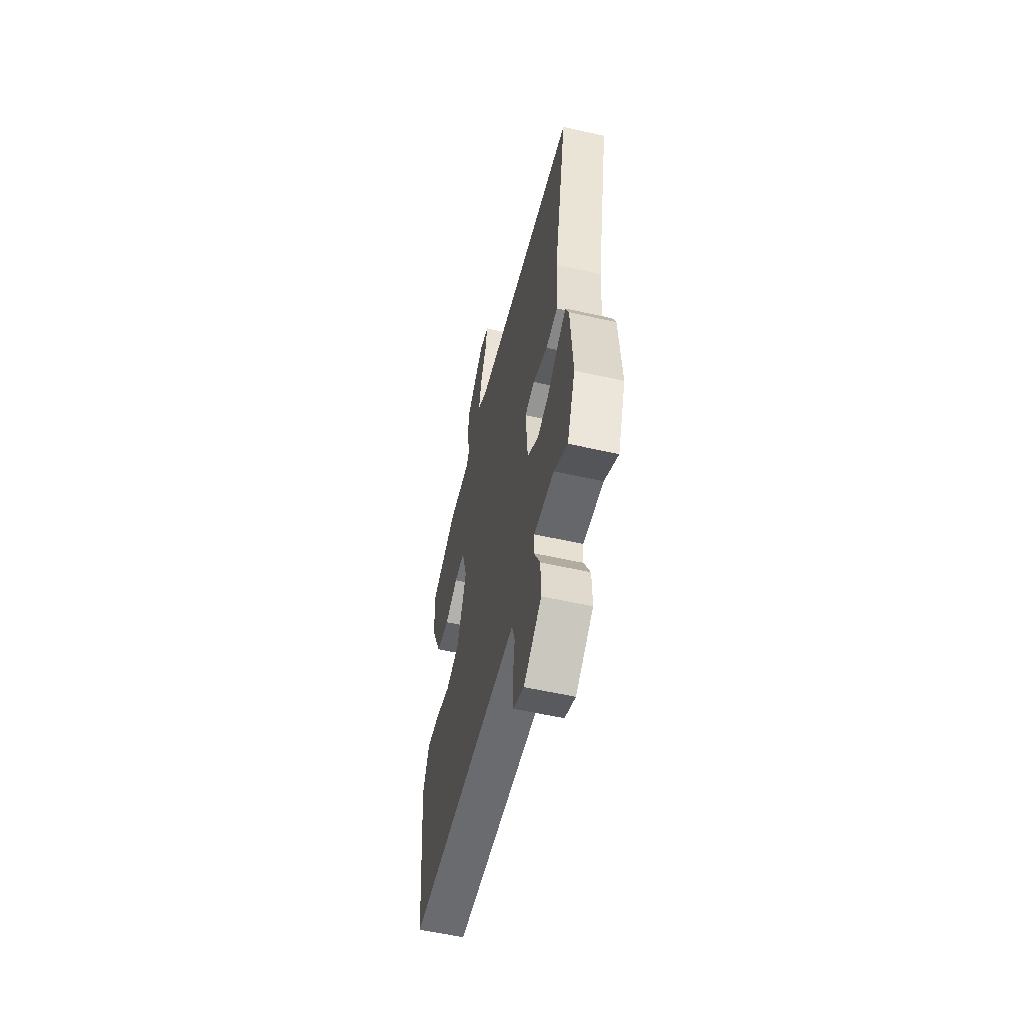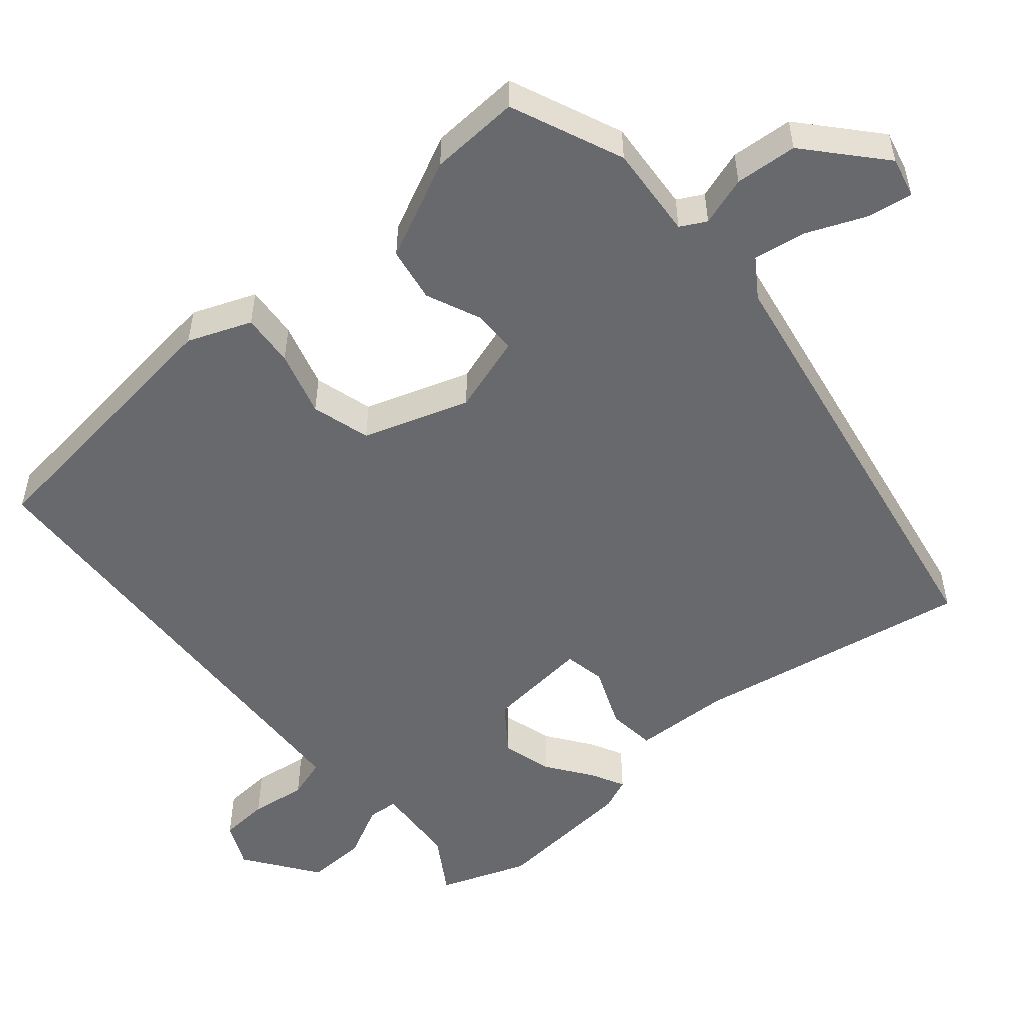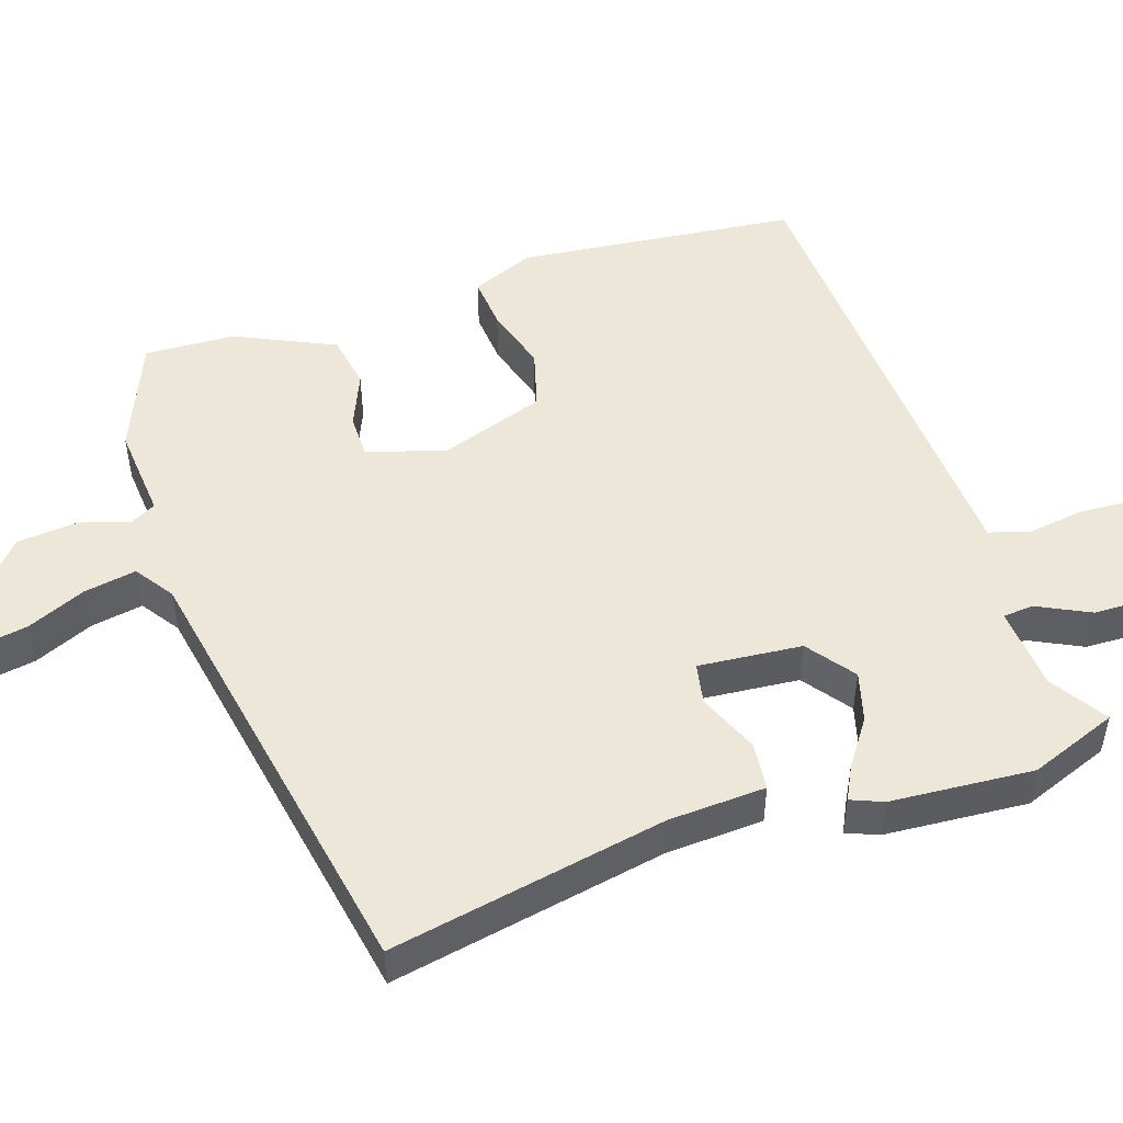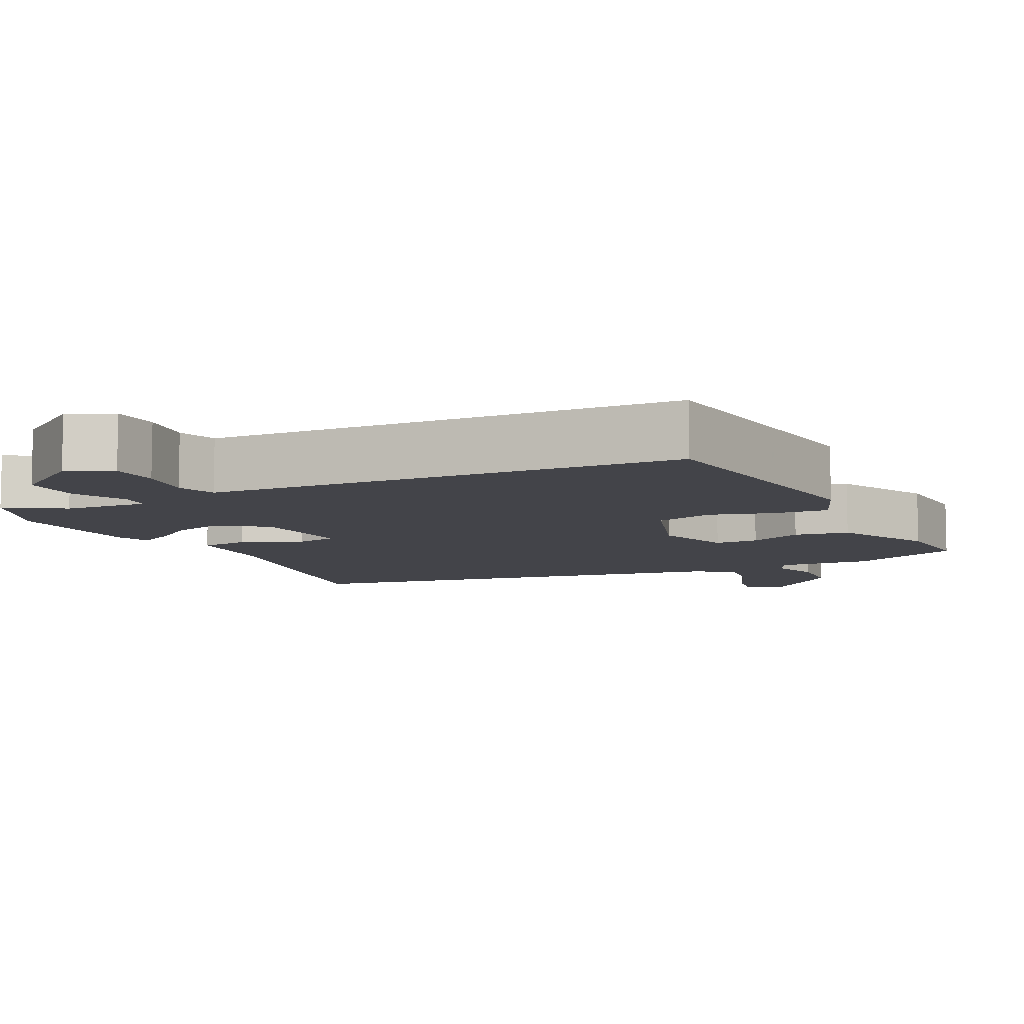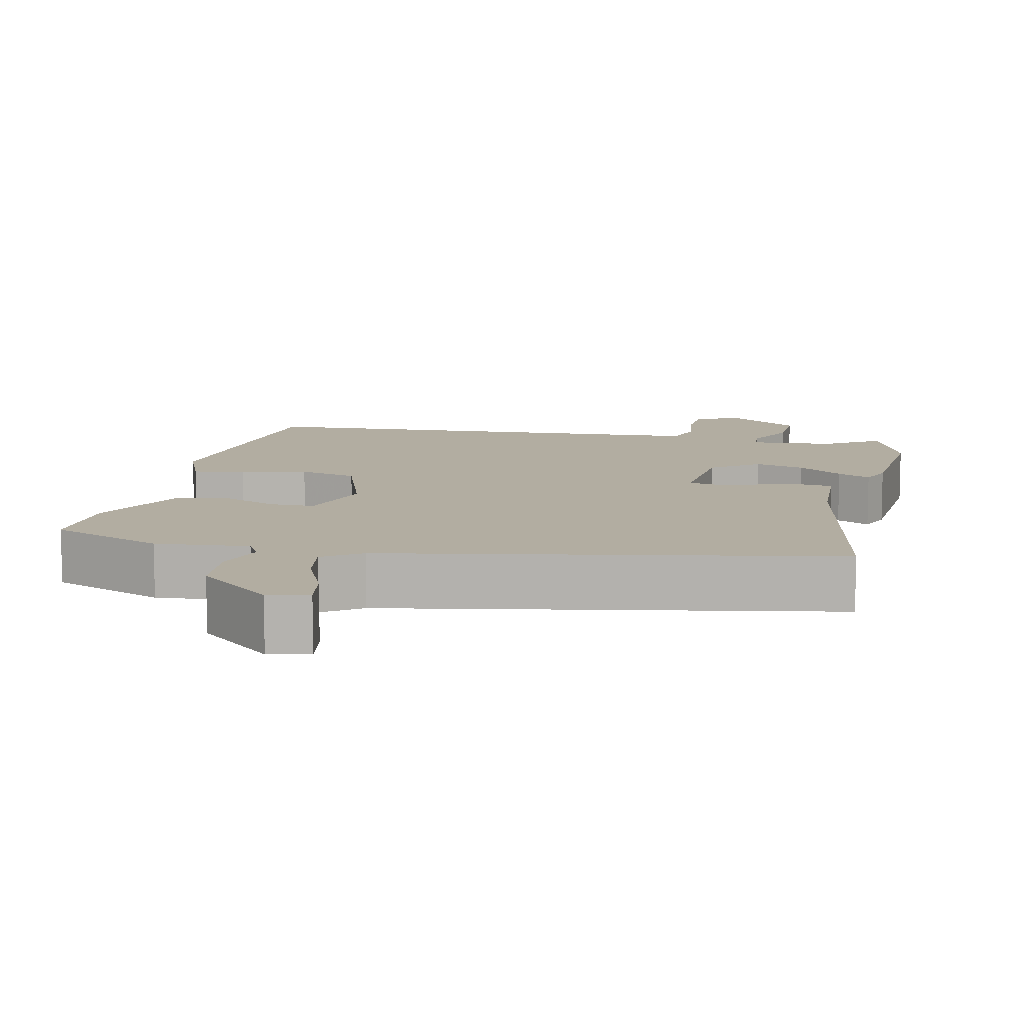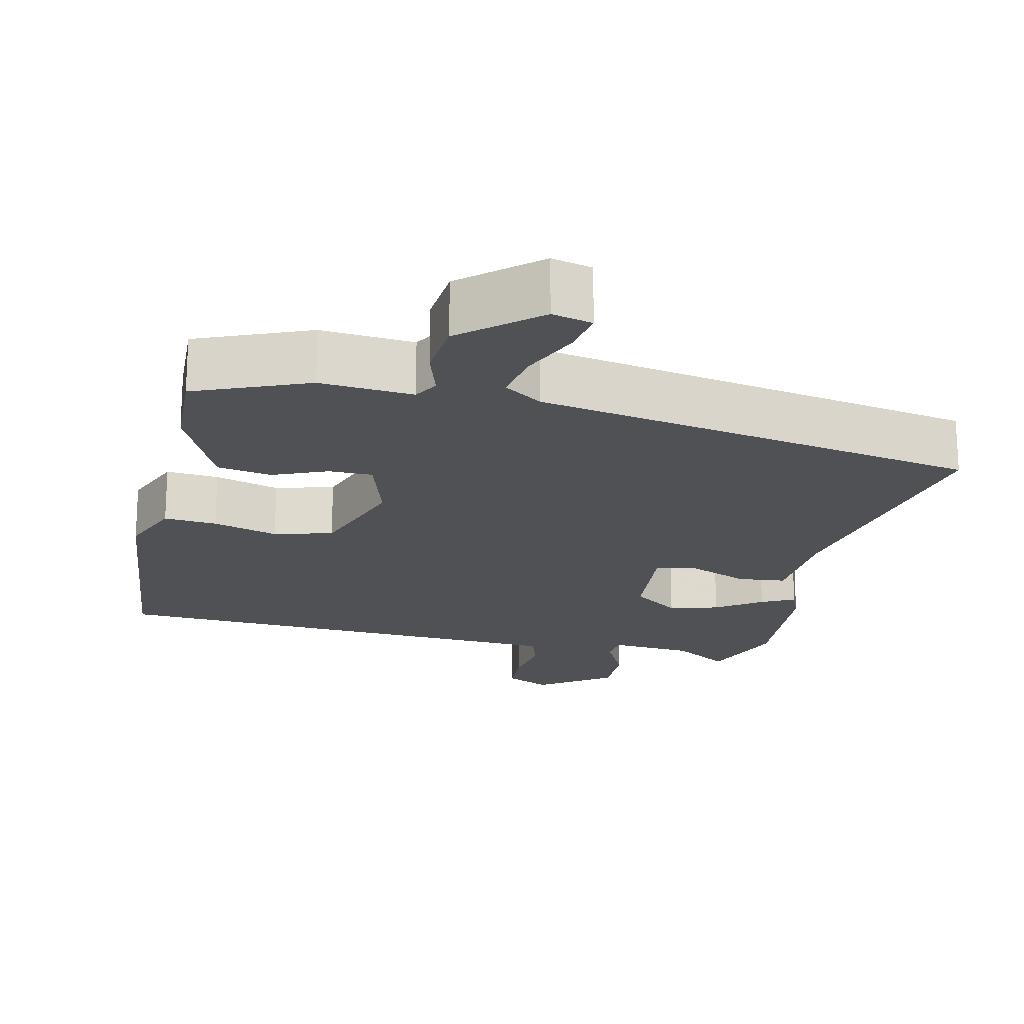
<metadata>
{"format":"obj","ext":"obj","renderer":"f3d","projection":"perspective","resolution":1024,"background":"white","views":[{"elev":-57.1,"azim":76.8,"up":"+Z"},{"elev":-52.7,"azim":-48.5,"up":"+Y"},{"elev":49.9,"azim":72.3,"up":"+Y"},{"elev":-8.4,"azim":-152.6,"up":"+Y"},{"elev":10.5,"azim":13.0,"up":"+Y"},{"elev":-19.7,"azim":-12.1,"up":"+Y"}]}
</metadata>
<code>
v 0.529 0.07 0.378
v 0.455 0.07 0.008
v 0.447 0.07 -0.122
v 0.382 0.07 -0.128
v 0.301 0.07 -0.093
v 0.246 0.07 -0.103
v 0.257 0.07 -0.242
v 0.32 0.07 -0.29
v 0.387 0.07 -0.272
v 0.448 0.07 -0.23
v 0.493 0.07 -0.208
v 0.51 0.07 -0.251
v 0.522 0.07 -0.443
v 0.476 0.07 -0.56
v 0.401 0.07 -0.511
v 0.289 0.07 -0.501
v 0.285 0.07 -0.542
v 0.319 0.07 -0.613
v 0.32 0.07 -0.693
v 0.221 0.07 -0.761
v 0.161 0.07 -0.732
v 0.158 0.07 -0.666
v 0.17 0.07 -0.591
v 0.154 0.07 -0.537
v 0.067 0.07 -0.531
v -0.483 0.07 -0.495
v -0.52 0.07 -0.12
v -0.485 0.07 -0.036
v -0.414 0.07 -0.043
v -0.327 0.07 -0.07
v -0.248 0.07 -0.049
v -0.198 0.07 0.092
v -0.229 0.07 0.197
v -0.288 0.07 0.198
v -0.361 0.07 0.168
v -0.434 0.07 0.182
v -0.494 0.07 0.315
v -0.498 0.07 0.436
v -0.346 0.07 0.497
v -0.221 0.07 0.485
v -0.202 0.07 0.519
v -0.222 0.07 0.585
v -0.214 0.07 0.668
v -0.113 0.07 0.754
v -0.059 0.07 0.74
v -0.07 0.07 0.68
v -0.105 0.07 0.601
v -0.118 0.07 0.531
v -0.067 0.07 0.495
v 0.529 0 0.378
v 0.455 0 0.008
v 0.447 0 -0.122
v 0.382 0 -0.128
v 0.301 0 -0.093
v 0.246 0 -0.103
v 0.257 0 -0.242
v 0.32 0 -0.29
v 0.387 0 -0.272
v 0.448 0 -0.23
v 0.493 0 -0.208
v 0.51 0 -0.251
v 0.522 0 -0.443
v 0.476 0 -0.56
v 0.401 0 -0.511
v 0.289 0 -0.501
v 0.285 0 -0.542
v 0.319 0 -0.613
v 0.32 0 -0.693
v 0.221 0 -0.761
v 0.161 0 -0.732
v 0.158 0 -0.666
v 0.17 0 -0.591
v 0.154 0 -0.537
v 0.067 0 -0.531
v -0.483 0 -0.495
v -0.52 0 -0.12
v -0.485 0 -0.036
v -0.414 0 -0.043
v -0.327 0 -0.07
v -0.248 0 -0.049
v -0.198 0 0.092
v -0.229 0 0.197
v -0.288 0 0.198
v -0.361 0 0.168
v -0.434 0 0.182
v -0.494 0 0.315
v -0.498 0 0.436
v -0.346 0 0.497
v -0.221 0 0.485
v -0.202 0 0.519
v -0.222 0 0.585
v -0.214 0 0.668
v -0.113 0 0.754
v -0.059 0 0.74
v -0.07 0 0.68
v -0.105 0 0.601
v -0.118 0 0.531
v -0.067 0 0.495
f 45 46 47
f 44 45 47
f 43 44 47
f 42 43 47
f 41 42 47
f 40 41 47 48
f 38 39 40
f 37 38 40
f 36 37 40
f 35 36 40
f 34 35 40
f 40 48 49
f 34 40 49
f 33 34 49
f 28 29 30
f 27 28 30
f 26 27 30
f 25 26 30
f 24 25 30 31
f 21 22 23
f 20 21 23
f 19 20 23
f 18 19 23
f 17 18 23
f 16 17 23 24
f 13 14 15
f 12 13 15
f 11 12 15
f 10 11 15
f 9 10 15
f 8 9 15 16
f 24 31 32
f 16 24 32
f 8 16 32
f 7 8 32
f 2 3 4 5
f 1 2 5 6
f 32 33 49
f 7 32 49
f 6 7 49
f 1 6 49
f 96 95 94
f 96 94 93
f 96 93 92
f 96 92 91
f 96 91 90
f 97 96 90 89
f 89 88 87
f 89 87 86
f 89 86 85
f 89 85 84
f 89 84 83
f 98 97 89
f 98 89 83
f 98 83 82
f 79 78 77
f 79 77 76
f 79 76 75
f 79 75 74
f 80 79 74 73
f 72 71 70
f 72 70 69
f 72 69 68
f 72 68 67
f 72 67 66
f 73 72 66 65
f 64 63 62
f 64 62 61
f 64 61 60
f 64 60 59
f 64 59 58
f 65 64 58 57
f 81 80 73
f 81 73 65
f 81 65 57
f 81 57 56
f 54 53 52 51
f 55 54 51 50
f 98 82 81
f 98 81 56
f 98 56 55
f 98 55 50
f 1 50 51 2
f 2 51 52 3
f 3 52 53 4
f 4 53 54 5
f 5 54 55 6
f 6 55 56 7
f 7 56 57 8
f 8 57 58 9
f 9 58 59 10
f 10 59 60 11
f 11 60 61 12
f 12 61 62 13
f 13 62 63 14
f 14 63 64 15
f 15 64 65 16
f 16 65 66 17
f 17 66 67 18
f 18 67 68 19
f 19 68 69 20
f 20 69 70 21
f 21 70 71 22
f 22 71 72 23
f 23 72 73 24
f 24 73 74 25
f 25 74 75 26
f 26 75 76 27
f 27 76 77 28
f 28 77 78 29
f 29 78 79 30
f 30 79 80 31
f 31 80 81 32
f 32 81 82 33
f 33 82 83 34
f 34 83 84 35
f 35 84 85 36
f 36 85 86 37
f 37 86 87 38
f 38 87 88 39
f 39 88 89 40
f 40 89 90 41
f 41 90 91 42
f 42 91 92 43
f 43 92 93 44
f 44 93 94 45
f 45 94 95 46
f 46 95 96 47
f 47 96 97 48
f 48 97 98 49
f 49 98 50 1

</code>
